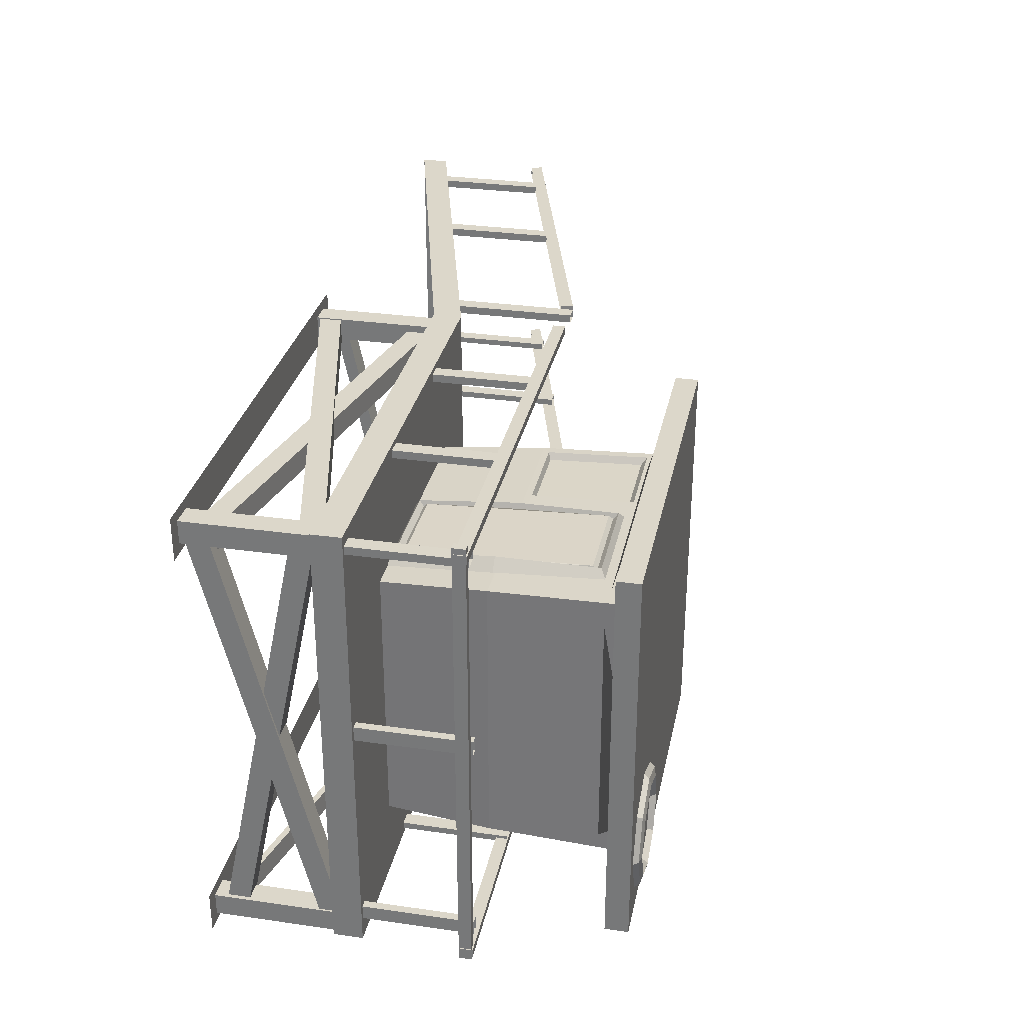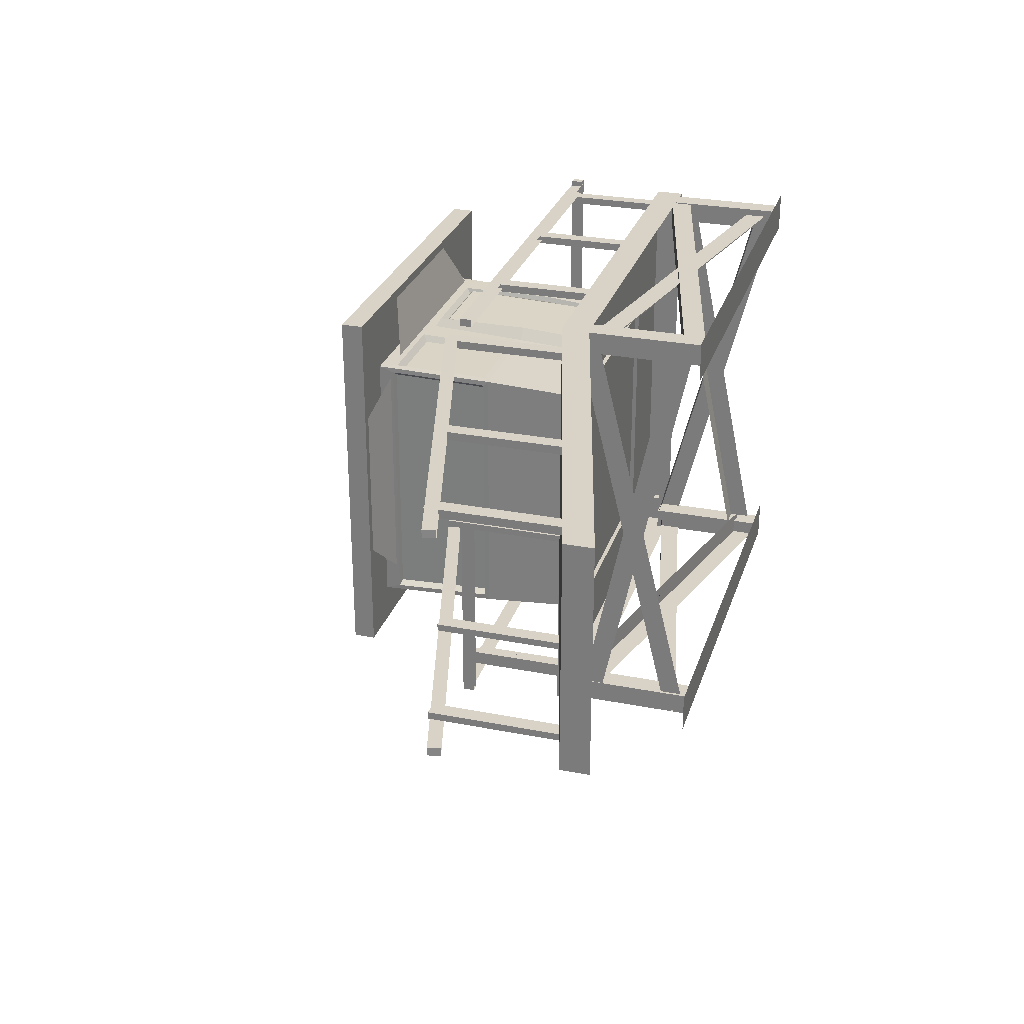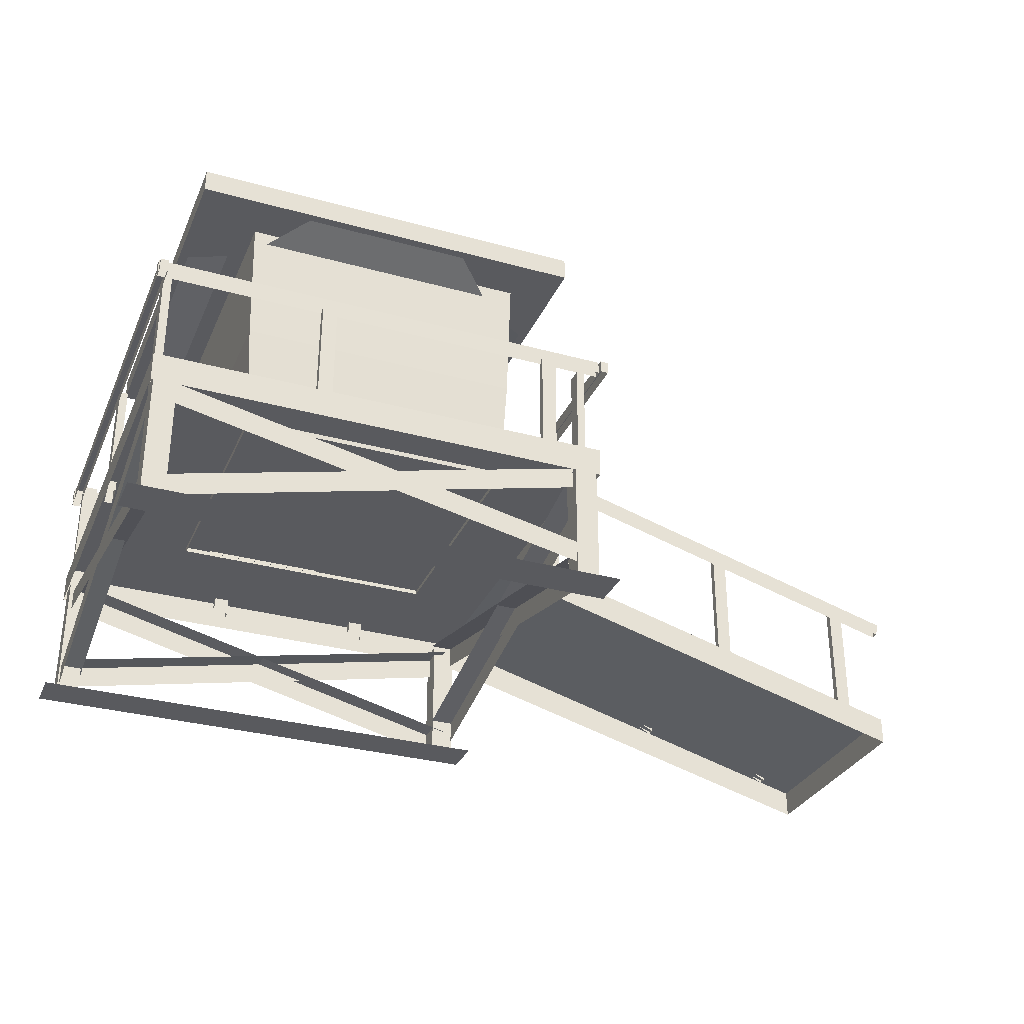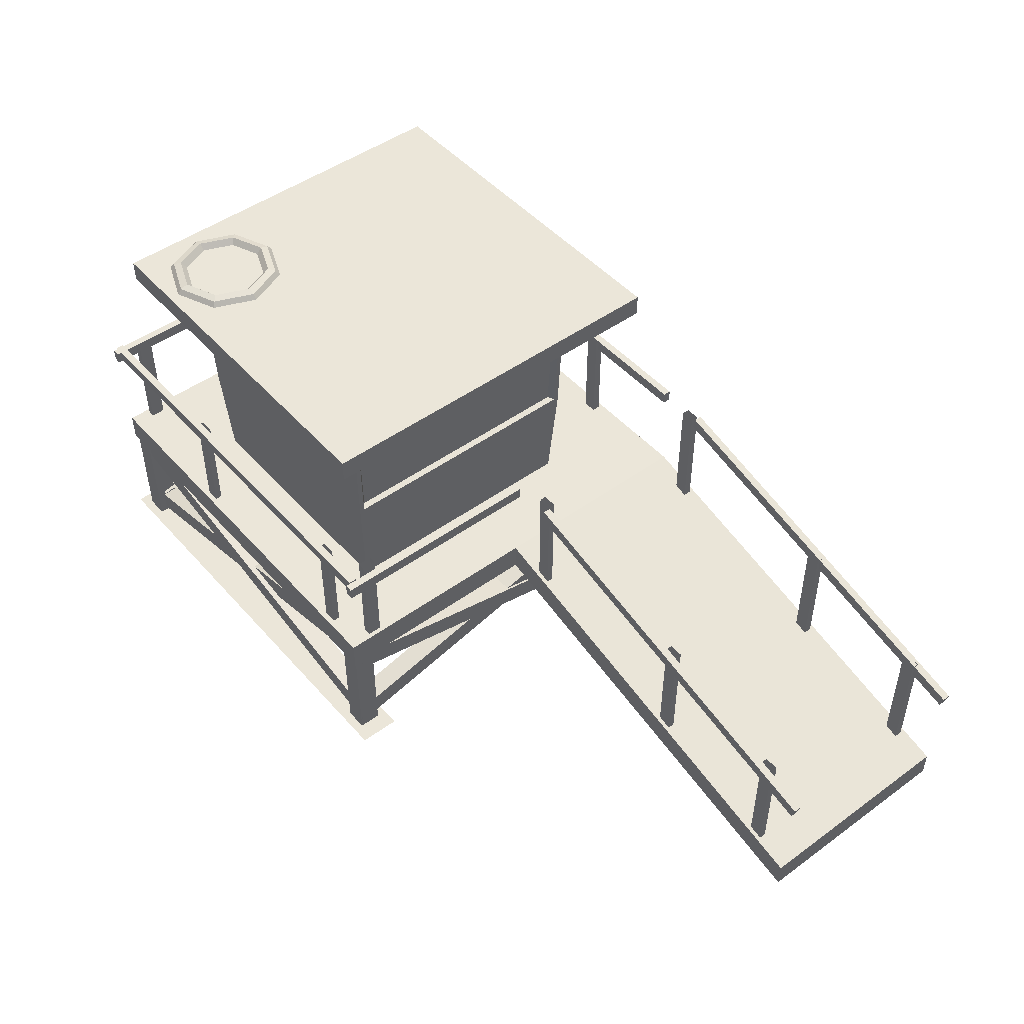
<metadata>
{"format":"obj","ext":"obj","renderer":"f3d","projection":"perspective","resolution":1024,"background":"white","views":[{"elev":30.6,"azim":101.6,"up":"+Z"},{"elev":28.0,"azim":-73.5,"up":"+Z"},{"elev":-31.6,"azim":158.7,"up":"+Y"},{"elev":47.9,"azim":-129.2,"up":"+Y"}]}
</metadata>
<code>
o Plane_Plane.008
v -4.646 2.212 4.646
v -4.646 1.615 4.646
v 4.646 1.615 4.646
v 4.646 2.212 4.646
v 4.646 2.212 -4.646
v 4.646 1.615 -4.646
v -4.646 1.615 -4.646
v -4.646 2.212 -4.646
v -4.125 -0.4376 -4.125
v -4.587 -0.4376 -4.125
v -4.587 -0.8371 -4.125
v -4.125 -0.8371 -4.125
v 4.587 -0.4376 4.587
v 4.125 -0.4376 4.587
v 4.125 -0.8371 4.587
v 4.587 -0.8371 4.587
v -4.125 -0.4376 4.587
v -4.587 -0.4376 4.587
v -4.587 -0.8371 4.587
v -4.125 -0.8371 4.587
v 4.587 -0.4376 -4.587
v 4.587 -0.4376 -4.125
v 4.587 -0.8371 -4.125
v 4.587 -0.8371 -4.587
v -4.125 -0.4376 4.125
v -4.125 -0.8371 4.125
v 4.125 -0.4376 -4.587
v 4.125 -0.8371 -4.587
v -4.587 -0.4376 4.125
v -4.587 -0.8371 4.125
v 4.125 -0.4376 -4.125
v 4.125 -0.8371 -4.125
v 4.587 -0.4376 4.125
v 4.587 -0.8371 4.125
v 4.125 -0.4376 4.125
v 4.125 -0.8371 4.125
v -4.587 -0.4376 -4.587
v -4.587 -0.8371 -4.587
v -4.125 -0.4376 -4.587
v -4.125 -0.8371 -4.587
v -4.646 1.615 -0
v -4.646 2.212 -0
v -13.75 -0.2683 4.646
v -13.75 -0.8371 4.646
v -13.75 -0.8371 -1e-06
v -13.75 -0.2683 -1e-06
v -9.958 0.6916 4.542
v -9.658 0.8569 4.542
v -9.658 3.301 4.542
v -9.958 3.301 4.542
v -9.958 0.6916 0.08799
v -9.958 0.6916 0.2263
v -9.958 3.301 0.2263
v -9.958 3.301 0.08799
v -5.408 2.014 4.377
v -5.707 1.849 4.377
v -5.707 4.458 4.377
v -5.408 4.458 4.377
v -9.658 0.8569 4.377
v -9.658 3.301 4.377
v -9.958 0.6916 4.377
v -9.958 3.301 4.377
v -5.408 2.014 4.542
v -5.408 4.458 4.542
v -9.658 0.8569 0.2263
v -9.658 0.8569 0.08799
v -9.658 3.301 0.08799
v -9.658 3.301 0.2263
v -5.707 1.849 4.542
v -5.707 4.458 4.542
v -5.408 2.014 0.08799
v -5.707 1.849 0.08799
v -5.707 4.458 0.08799
v -5.408 4.458 0.08799
v -12.69 0.03024 4.377
v -12.99 -0.1351 4.377
v -12.99 2.474 4.377
v -12.69 2.474 4.377
v -12.69 0.03024 0.08799
v -12.99 -0.1351 0.08799
v -12.99 2.474 0.08799
v -12.69 2.474 0.08799
v -5.707 1.849 0.2263
v -5.408 2.014 0.2263
v -5.408 4.458 0.2263
v -5.707 4.458 0.2263
v -12.99 -0.1351 4.542
v -12.69 0.03024 4.542
v -12.69 2.474 4.542
v -12.99 2.474 4.542
v -12.99 -0.1351 0.2263
v -12.69 0.03024 0.2263
v -12.69 2.474 0.2263
v -12.99 2.474 0.2263
v -2.048 2.014 4.377
v -2.348 1.849 4.377
v -2.348 4.458 4.377
v -2.048 4.458 4.377
v -2.048 2.014 4.542
v -2.048 4.458 4.542
v -2.348 1.849 4.542
v -2.348 4.458 4.542
v 1.221 2.014 4.377
v 0.9214 1.849 4.377
v 0.9214 4.458 4.377
v 1.221 4.458 4.377
v 1.221 2.014 4.542
v 1.221 4.458 4.542
v 0.9214 1.849 4.542
v 0.9214 4.458 4.542
v 4.574 2.014 4.263
v 4.275 1.849 4.263
v 4.275 4.458 4.263
v 4.574 4.458 4.263
v 4.574 2.014 4.428
v 4.574 4.458 4.428
v 4.275 1.849 4.428
v 4.275 4.458 4.428
v 4.39 2.014 0.1789
v 4.39 1.849 0.4784
v 4.39 4.488 0.4784
v 4.39 4.488 0.1789
v 4.555 2.014 0.1789
v 4.555 4.488 0.1789
v 4.555 1.849 0.4784
v 4.555 4.488 0.4784
v 4.395 2.014 -4.195
v 4.395 1.849 -3.896
v 4.395 4.458 -3.896
v 4.395 4.458 -4.195
v 4.56 2.014 -4.195
v 4.56 4.458 -4.195
v 4.56 1.849 -3.896
v 4.56 4.458 -3.896
v -4.549 2.014 -4.144
v -4.549 1.849 -3.845
v -4.549 4.458 -3.845
v -4.549 4.458 -4.144
v -4.384 2.014 -4.144
v -4.384 4.458 -4.144
v -4.384 1.849 -3.845
v -4.384 4.458 -3.845
v -3.437 2.014 -4.525
v -3.736 1.849 -4.525
v -3.736 4.458 -4.525
v -3.437 4.458 -4.525
v -3.736 1.849 -4.387
v -3.437 2.014 -4.387
v -3.437 4.458 -4.387
v -3.736 4.458 -4.387
v 1.353 2.014 -4.525
v 1.054 1.849 -4.525
v 1.054 4.458 -4.525
v 1.353 4.458 -4.525
v 1.054 1.849 -4.387
v 1.353 2.014 -4.387
v 1.353 4.458 -4.387
v 1.054 4.458 -4.387
v 4.756 4.47 4.613
v 4.756 4.47 4.448
v -4.688 4.47 4.448
v -4.688 4.47 4.613
v 4.756 4.214 4.613
v 4.756 4.214 4.448
v -4.688 4.214 4.613
v -4.688 4.214 4.448
v 4.756 4.47 -4.449
v 4.756 4.47 -4.614
v -4.688 4.47 -4.614
v -4.688 4.47 -4.449
v 4.756 4.214 -4.449
v 4.756 4.214 -4.614
v -4.688 4.214 -4.449
v -4.688 4.214 -4.614
v 4.735 4.443 -4.709
v 4.57 4.443 -4.709
v 4.57 4.443 4.736
v 4.735 4.443 4.736
v 4.735 4.188 -4.709
v 4.57 4.188 -4.709
v 4.735 4.188 4.736
v 4.57 4.188 4.736
v -5.74 4.452 4.448
v -5.74 4.452 4.613
v -5.672 4.206 4.613
v -5.672 4.206 4.448
v -4.86 4.443 -4.709
v -4.86 4.188 -4.709
v -4.86 4.188 -0.05258
v -4.86 4.443 -0.05258
v -13.89 2.195 4.448
v -13.83 1.949 4.448
v -13.83 1.949 4.613
v -13.89 2.195 4.613
v -4.695 4.188 -0.05258
v -4.695 4.443 -0.05258
v -4.695 4.188 -4.709
v -4.695 4.443 -4.709
v -5.74 4.452 -0.08599
v -5.74 4.452 0.07895
v -5.672 4.206 0.07895
v -5.672 4.206 -0.08599
v -13.89 2.195 -0.086
v -13.83 1.949 -0.086
v -13.83 1.949 0.07895
v -13.89 2.195 0.07895
v 4.526 1.383 4.563
v 4.284 1.778 4.563
v -4.41 -0.3863 4.563
v -4.168 -0.7809 4.563
v 4.284 1.778 4.101
v -4.41 -0.3863 4.101
v 4.465 -0.6526 4.438
v 4.419 -0.1922 4.438
v -4.349 1.65 4.438
v -4.303 1.189 4.438
v 4.419 -0.1922 3.976
v -4.349 1.65 3.976
v 4.552 1.383 -4.402
v 4.552 1.778 -4.161
v 4.552 -0.3863 4.534
v 4.552 -0.7809 4.292
v 4.089 1.778 -4.161
v 4.089 -0.3863 4.534
v 4.506 -0.6526 -4.466
v 4.506 -0.1922 -4.421
v 4.506 1.65 4.347
v 4.506 1.189 4.302
v 4.043 -0.1922 -4.421
v 4.043 1.65 4.347
v -4.622 1.44 -4.434
v -4.381 1.834 -4.434
v 4.313 -0.33 -4.434
v 4.072 -0.7246 -4.434
v -4.381 1.834 -3.972
v 4.313 -0.33 -3.972
v -4.607 -0.5963 -4.559
v -4.562 -0.1358 -4.559
v 4.206 1.706 -4.559
v 4.161 1.245 -4.559
v -4.562 -0.1358 -4.097
v 4.206 1.706 -4.097
v -4.528 1.44 4.376
v -4.528 1.834 4.134
v -4.528 -0.33 -4.56
v -4.528 -0.7246 -4.318
v -4.065 1.834 4.134
v -4.065 -0.33 -4.56
v -4.574 -0.5963 4.19
v -4.574 -0.1358 4.144
v -4.574 1.706 -4.624
v -4.574 1.245 -4.579
v -4.111 -0.1358 4.144
v -4.111 1.706 -4.624
v -3.148 4.328 -3.206
v -3.148 4.328 2.485
v -3.149 4.432 2.379
v -3.149 4.432 -3.1
v -3.024 4.469 2.284
v -3.024 4.469 -3.005
v -3.209 6.897 2.573
v -3.209 6.897 -3.264
v -3.208 6.574 -3.156
v -3.208 6.574 2.464
v 2.628 6.897 -3.264
v 2.628 6.897 2.573
v 2.543 4.328 2.485
v 2.543 4.328 -3.206
v -4.14 6.938 -4.165
v 3.937 6.938 -4.165
v -4.14 6.938 3.912
v 3.937 6.938 3.912
v 3.937 7.408 -4.165
v 3.937 7.408 3.912
v -4.14 7.408 3.912
v -4.14 7.408 -4.165
v -3.036 2.117 -3.1
v -3.036 2.117 2.322
v 2.386 2.117 2.322
v 2.386 2.117 -3.1
v -3.081 6.537 2.366
v -3.081 6.537 -3.058
v -1.12 4.464 2.492
v -2.968 4.464 2.492
v -1.124 6.54 2.566
v -1.221 6.434 2.43
v -1.218 4.517 2.364
v -3.019 6.54 2.566
v -2.873 4.517 2.364
v -2.919 6.434 2.43
v -0.5944 2.155 2.284
v -0.6451 4.289 2.447
v 1.92 4.289 2.447
v 1.849 2.155 2.284
v -0.6451 6.507 2.447
v 1.92 6.507 2.447
v -0.3965 4.291 2.713
v -0.3557 2.313 2.562
v -0.308 2.41 2.457
v -0.3469 4.292 2.601
v 1.613 2.313 2.562
v 1.565 2.41 2.457
v -0.3965 6.347 2.713
v 1.67 4.291 2.713
v 1.67 6.347 2.713
v -0.3469 6.25 2.601
v -0.3052 6.167 2.685
v -0.268 2.491 2.547
v 1.62 4.292 2.601
v 1.62 6.25 2.601
v 1.526 2.491 2.547
v 1.578 6.167 2.685
v 1.6 6.948 -4.006
v 2.351 6.627 -3.265
v -2.553 6.627 -3.265
v -1.803 6.948 -4.006
v 3.037 6.627 -2.579
v 3.778 6.948 -1.828
v 3.778 6.948 1.575
v 3.037 6.627 2.325
v 2.351 6.627 2.616
v 1.6 6.948 3.753
v -1.803 6.948 3.753
v -2.553 6.627 2.616
v -3.981 6.948 1.575
v -3.981 6.948 -1.828
v -3.24 6.627 -2.579
v -3.24 6.627 2.325
v -4.959 -0.8491 4.779
v 4.862 -0.8491 4.779
v 4.862 -0.8491 3.919
v -4.959 -0.8491 3.919
v -4.959 -0.8491 -3.922
v 4.862 -0.8491 -3.922
v 4.862 -0.8491 -4.782
v -4.959 -0.8491 -4.782
v -4.587 1.796 4.587
v -4.587 1.796 4.125
v -4.125 1.796 4.125
v -4.125 1.796 4.587
v 4.125 1.796 4.587
v 4.125 1.796 4.125
v 4.587 1.796 4.125
v 4.587 1.796 4.587
v -4.125 1.796 -4.587
v -4.125 1.796 -4.125
v -4.587 1.796 -4.587
v -4.587 1.796 -4.125
v 4.125 1.796 -4.125
v 4.125 1.796 -4.587
v 4.587 1.796 -4.125
v 4.587 1.796 -4.587
v 2.872 7.555 -1.899
v 3.106 7.555 -1.996
v 3.023 7.434 -2.079
v 2.816 7.434 -1.994
v 3.397 7.555 -2.698
v 3.279 7.434 -2.698
v 3.203 7.555 -3.166
v 3.106 7.555 -3.4
v 3.023 7.434 -3.316
v 3.108 7.434 -3.11
v 2.404 7.555 -3.691
v 2.404 7.434 -3.573
v 1.936 7.555 -3.497
v 1.702 7.555 -3.4
v 1.785 7.434 -3.316
v 1.991 7.434 -3.402
v 1.411 7.555 -2.698
v 1.529 7.434 -2.698
v 1.605 7.555 -2.23
v 1.702 7.555 -1.996
v 1.785 7.434 -2.079
v 1.7 7.434 -2.285
v 2.404 7.555 -1.705
v 2.404 7.434 -1.823
v 3.3 7.555 -2.932
v 3.194 7.434 -2.904
v 2.17 7.555 -3.594
v 2.198 7.434 -3.487
v 1.508 7.555 -2.464
v 1.614 7.434 -2.491
v 2.638 7.555 -1.802
v 2.61 7.434 -1.908
v 2.699 7.408 -1.57
v 2.993 7.408 -1.692
v 2.95 7.512 -1.765
v 2.677 7.512 -1.652
v 2.404 7.408 -1.448
v 2.404 7.512 -1.538
v 1.276 7.408 -2.403
v 1.398 7.408 -2.108
v 1.471 7.512 -2.151
v 1.358 7.512 -2.424
v 1.154 7.408 -2.698
v 1.245 7.512 -2.698
v 2.109 7.408 -3.826
v 1.815 7.408 -3.704
v 1.857 7.512 -3.631
v 2.131 7.512 -3.744
v 2.404 7.408 -3.948
v 2.404 7.512 -3.857
v 3.532 7.408 -2.992
v 3.41 7.408 -3.287
v 3.337 7.512 -3.244
v 3.45 7.512 -2.971
v 3.654 7.408 -2.698
v 3.563 7.512 -2.698
v 1.52 7.408 -1.814
v 1.584 7.512 -1.878
v 1.52 7.408 -3.582
v 1.584 7.512 -3.518
v 3.288 7.408 -3.582
v 3.224 7.512 -3.518
v 3.288 7.408 -1.814
v 3.224 7.512 -1.878
f 1 2 3 4
f 5 6 7 8
f 9 10 11 12
f 13 14 15 16
f 17 18 19 20
f 21 22 23 24
f 25 17 20 26
f 27 21 24 28
f 29 25 26 30
f 22 31 32 23
f 33 13 16 34
f 31 27 28 32
f 35 33 34 36
f 10 37 38 11
f 37 39 40 38
f 14 35 36 15
f 39 9 12 40
f 18 29 30 19
f 8 7 41 42
f 8 42 5
f 2 1 43 44
f 42 41 45 46
f 46 45 44 43
f 4 3 6 5
f 1 42 46 43
f 42 1 4 5
f 47 48 49 50
f 51 52 53 54
f 55 56 57 58
f 48 59 60 49
f 59 61 62 60
f 63 55 58 64
f 65 66 67 68
f 61 47 50 62
f 56 69 70 57
f 71 72 73 74
f 75 76 77 78
f 79 80 81 82
f 83 84 85 86
f 87 88 89 90
f 91 92 93 94
f 84 71 74 85
f 88 75 78 89
f 92 79 82 93
f 66 51 54 67
f 72 83 86 73
f 76 87 90 77
f 80 91 94 81
f 52 65 68 53
f 69 63 64 70
f 95 96 97 98
f 99 95 98 100
f 96 101 102 97
f 101 99 100 102
f 103 104 105 106
f 107 103 106 108
f 104 109 110 105
f 109 107 108 110
f 111 112 113 114
f 115 111 114 116
f 112 117 118 113
f 117 115 116 118
f 119 120 121 122
f 123 119 122 124
f 120 125 126 121
f 125 123 124 126
f 127 128 129 130
f 131 127 130 132
f 128 133 134 129
f 133 131 132 134
f 135 136 137 138
f 139 135 138 140
f 136 141 142 137
f 141 139 140 142
f 143 144 145 146
f 147 148 149 150
f 148 143 146 149
f 144 147 150 145
f 151 152 153 154
f 155 156 157 158
f 156 151 154 157
f 152 155 158 153
f 159 160 161 162
f 159 163 164 160
f 162 165 163 159
f 161 166 165 162
f 160 164 166 161
f 167 168 169 170
f 167 171 172 168
f 170 173 171 167
f 169 174 173 170
f 168 172 174 169
f 175 176 177 178
f 175 179 180 176
f 178 181 179 175
f 177 182 181 178
f 176 180 182 177
f 183 184 185 186
f 187 188 189 190
f 191 192 193 194
f 190 189 195 196
f 183 186 192 191
f 196 195 197 198
f 198 197 188 187
f 185 184 194 193
f 184 183 191 194
f 198 187 190 196
f 199 200 201 202
f 203 204 205 206
f 199 202 204 203
f 201 200 206 205
f 200 199 203 206
f 207 208 209 210
f 208 211 212 209
f 213 214 215 216
f 214 217 218 215
f 219 220 221 222
f 220 223 224 221
f 225 226 227 228
f 226 229 230 227
f 231 232 233 234
f 232 235 236 233
f 237 238 239 240
f 238 241 242 239
f 243 244 245 246
f 244 247 248 245
f 249 250 251 252
f 250 253 254 251
f 255 256 257 258
f 258 257 259 260
f 261 262 263 264
f 265 266 267 268
f 262 261 265
f 261 266 265
f 256 261 264 257
f 262 255 258 263
f 269 270 271
f 271 270 272
f 272 270 273 274
f 269 271 275 276
f 270 269 276 273
f 271 272 274 275
f 277 278 256 255
f 279 280 268 267
f 280 277 255 268
f 255 262 265 268
f 281 282 260 259
f 264 263 282 281
f 257 264 281 259
f 263 258 260 282
f 278 279 267 256
f 256 267 283 284
f 283 285 286 287
f 266 261 288 285
f 261 256 284 288
f 267 266 285 283
f 289 287 286 290
f 284 283 287 289
f 285 288 290 286
f 288 284 289 290
f 291 292 293 294
f 292 295 296 293
f 297 298 299 300
f 298 301 302 299
f 295 292 297 303
f 294 293 304 301
f 293 296 305 304
f 296 295 303 305
f 291 294 301 298
f 292 291 298 297
f 306 300 307
f 300 299 308 307
f 303 297 300 306
f 301 304 309 302
f 304 305 310 309
f 305 303 306 310
f 308 311 312 307
f 302 309 312 311
f 309 310 312
f 310 306 307 312
f 299 302 311 308
f 275 274 273 276
f 313 314 315 316
f 317 318 319 320
f 321 322 323 324
f 325 326 327 328
f 329 330 331 332
f 333 334 335 336
f 337 338 29 18
f 338 339 25 29
f 339 340 17 25
f 340 337 18 17
f 341 342 35 14
f 342 343 33 35
f 343 344 13 33
f 344 341 14 13
f 345 346 9 39
f 347 345 39 37
f 348 347 37 10
f 346 348 10 9
f 349 350 27 31
f 351 349 31 22
f 350 352 21 27
f 352 351 22 21
f 353 354 355 356
f 354 357 358 355
f 359 360 361 362
f 360 363 364 361
f 365 366 367 368
f 366 369 370 367
f 371 372 373 374
f 372 375 376 373
f 357 377 378 358
f 377 359 362 378
f 363 379 380 364
f 379 365 368 380
f 369 381 382 370
f 381 371 374 382
f 375 383 384 376
f 383 353 356 384
f 385 386 387 388
f 389 385 388 390
f 391 392 393 394
f 395 391 394 396
f 397 398 399 400
f 401 397 400 402
f 403 404 405 406
f 407 403 406 408
f 409 389 390 410
f 392 409 410 393
f 411 395 396 412
f 398 411 412 399
f 413 401 402 414
f 404 413 414 405
f 415 407 408 416
f 386 415 416 387
f 388 387 353 383
f 390 388 383 375
f 394 393 371 381
f 396 394 381 369
f 400 399 365 379
f 402 400 379 363
f 406 405 359 377
f 408 406 377 357
f 410 390 375 372
f 393 410 372 371
f 412 396 369 366
f 399 412 366 365
f 414 402 363 360
f 405 414 360 359
f 416 408 357 354
f 387 416 354 353

</code>
